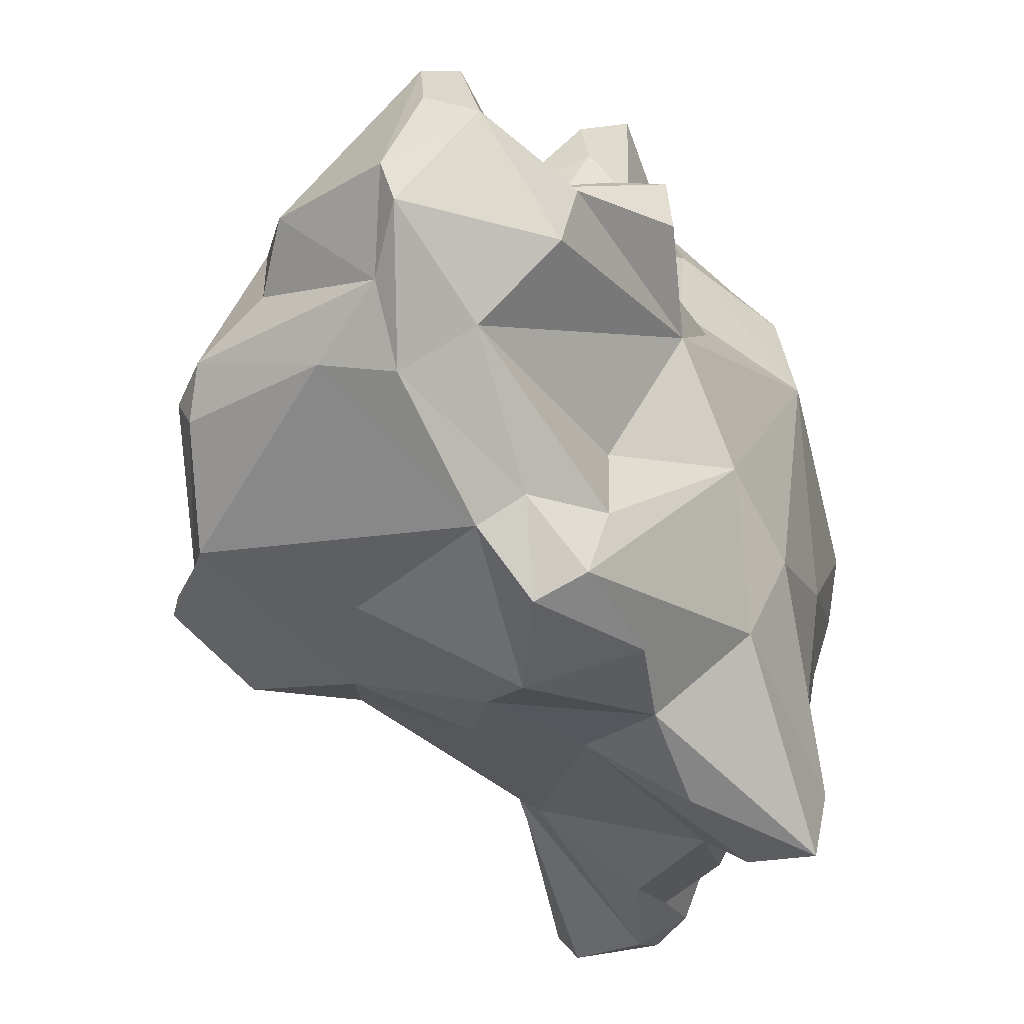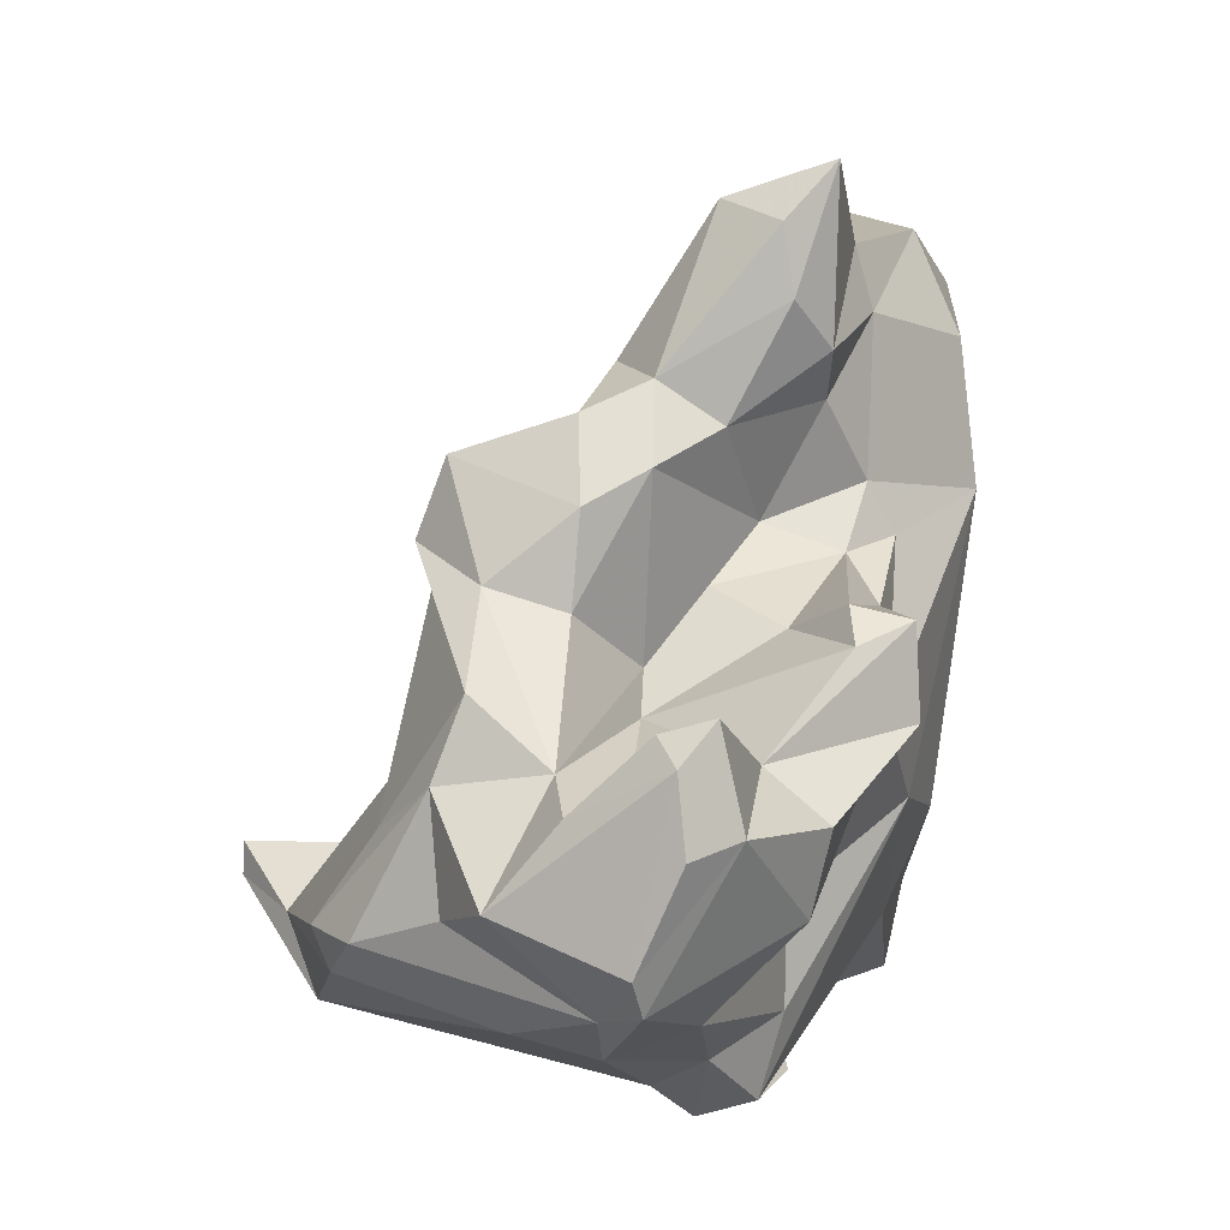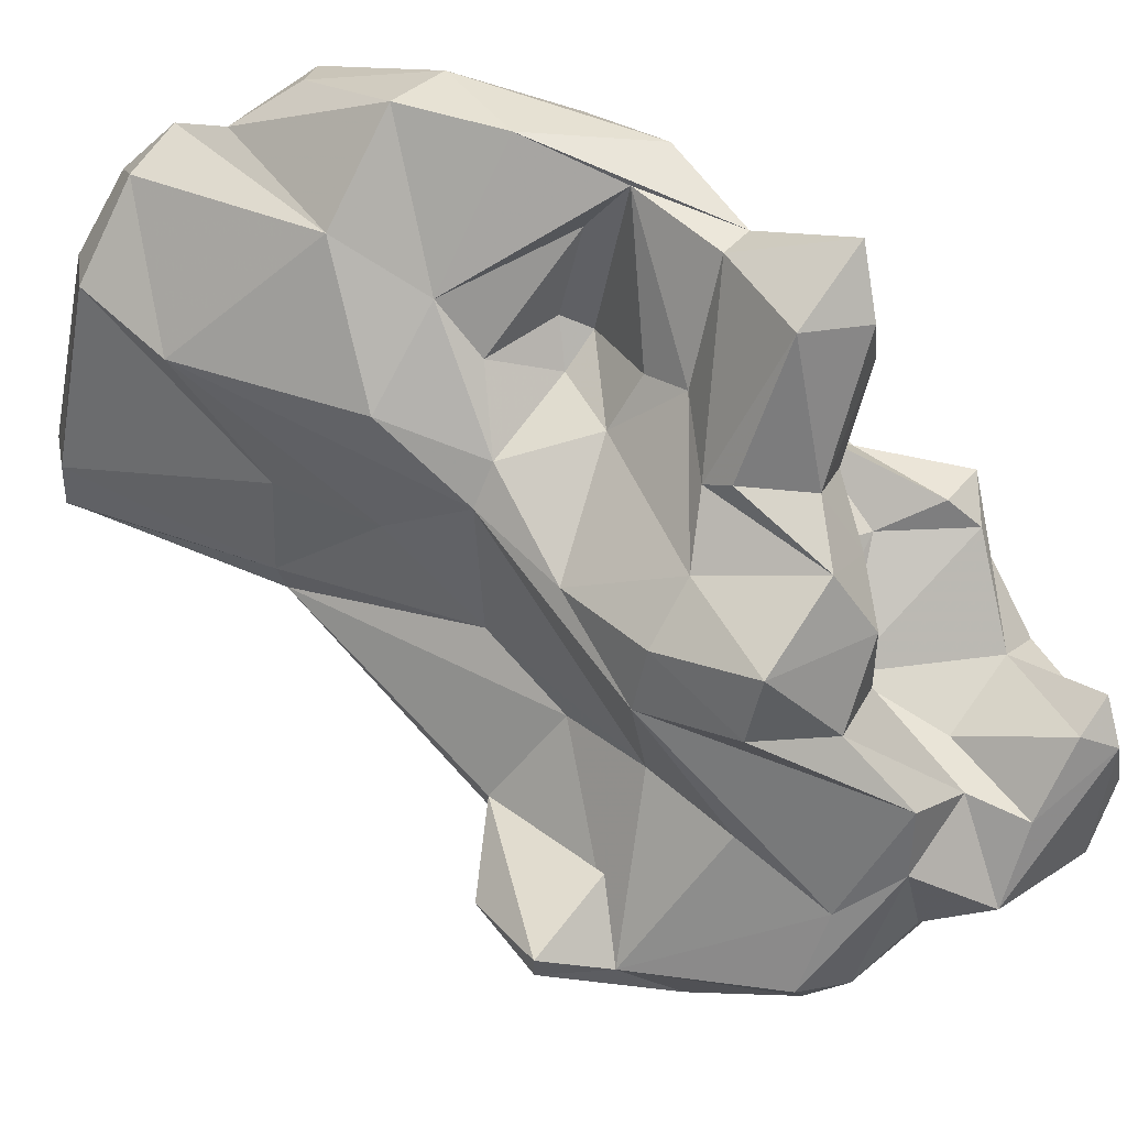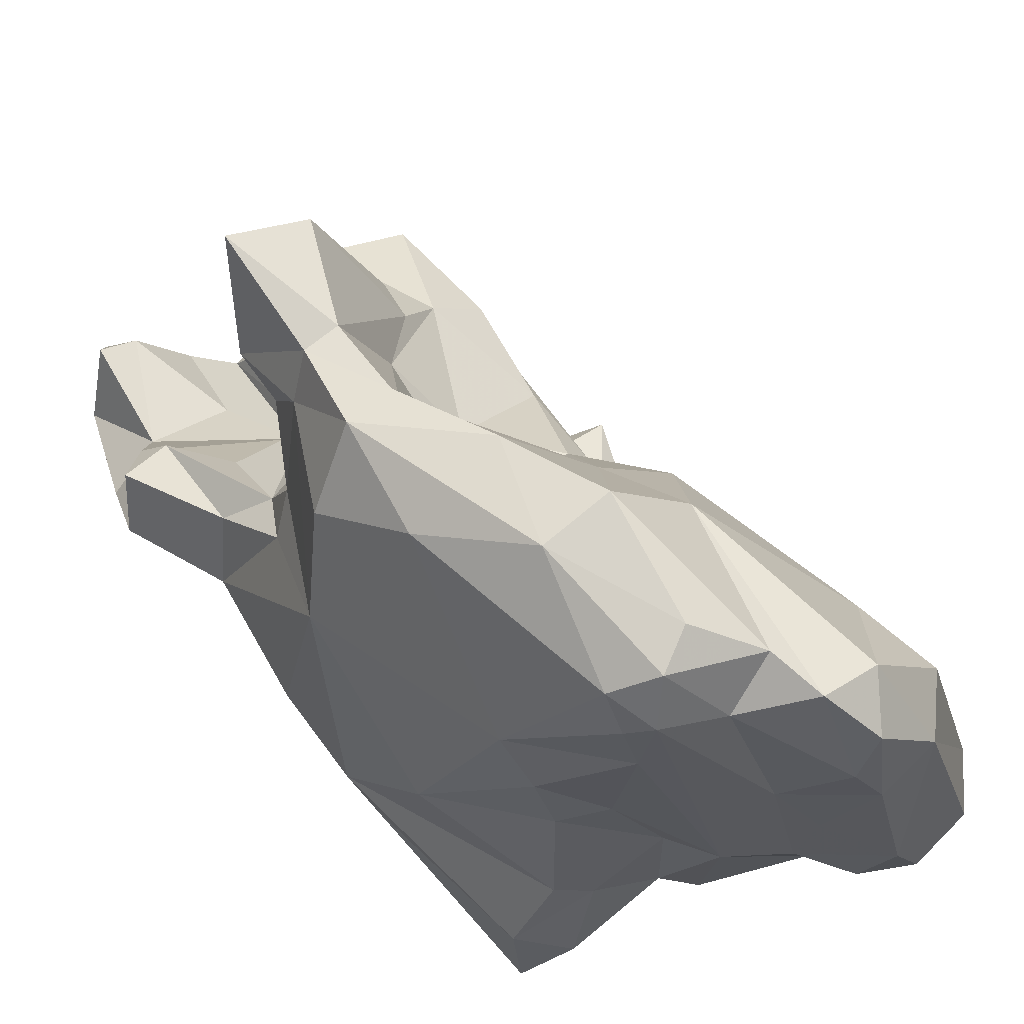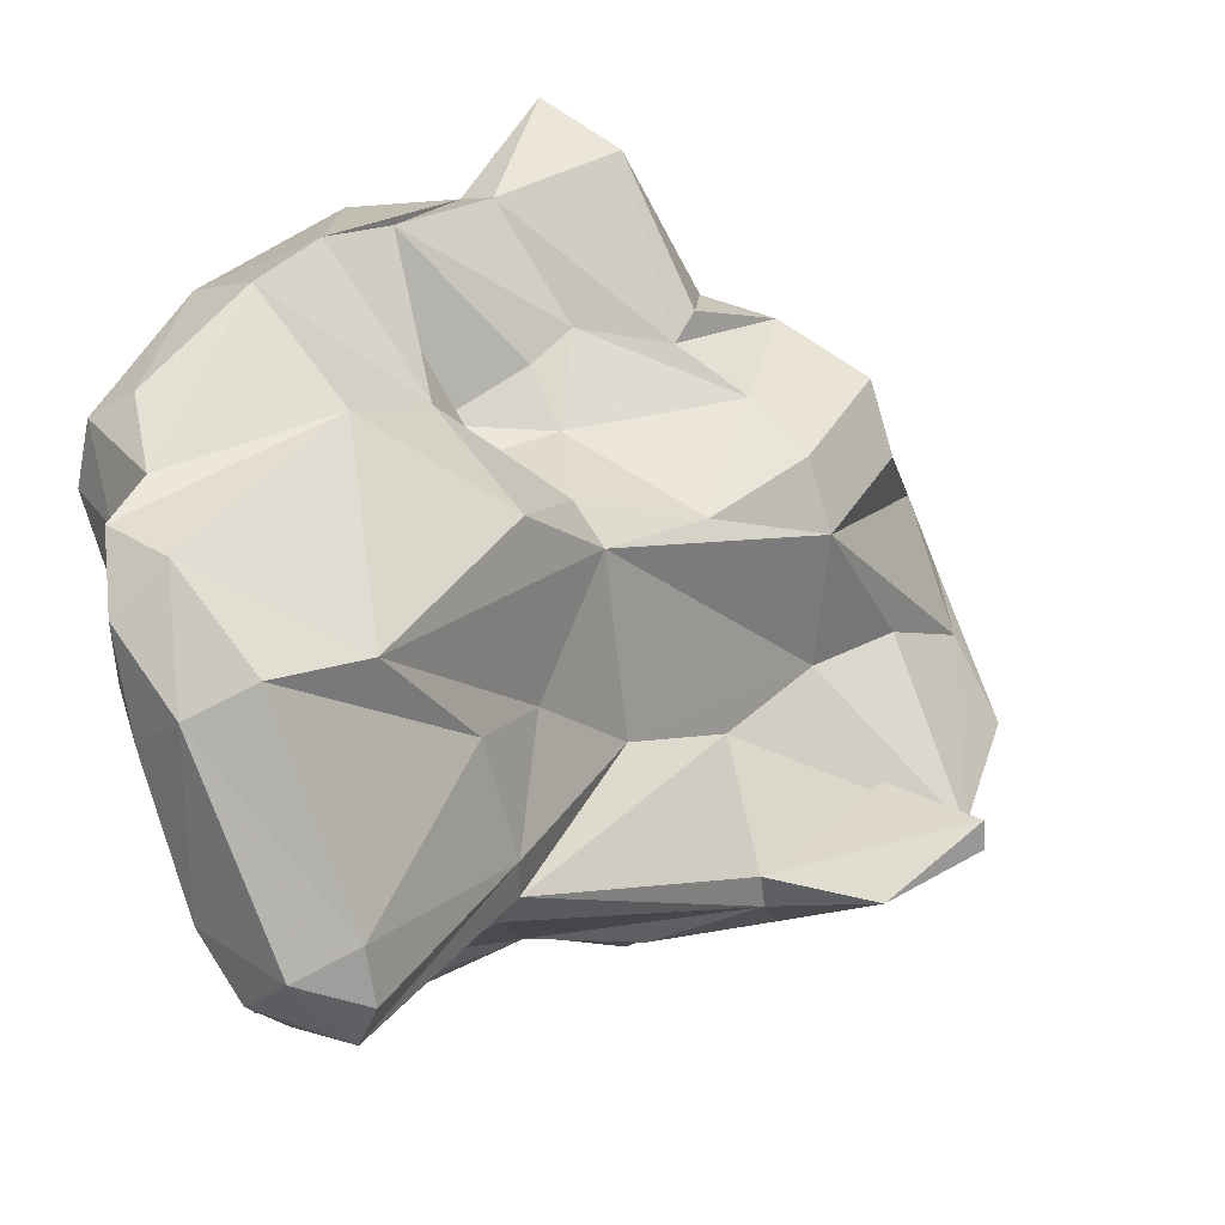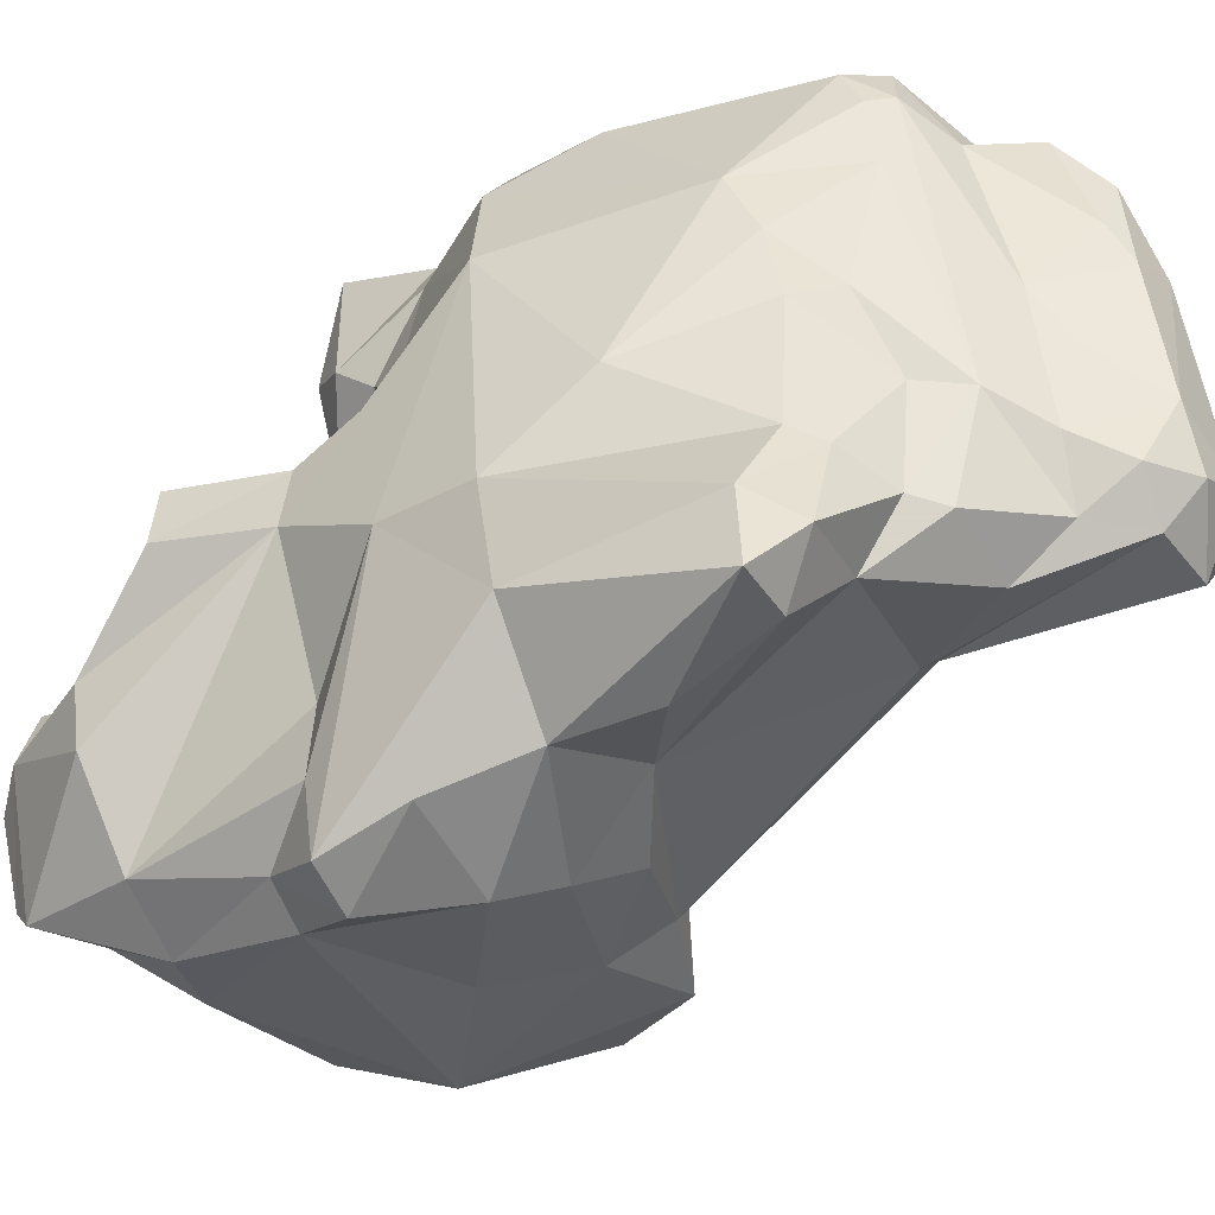
<metadata>
{"format":"obj","ext":"obj","renderer":"f3d","projection":"perspective","resolution":1024,"background":"white","views":[{"elev":-52.2,"azim":-165.5,"up":"+Y"},{"elev":7.6,"azim":-178.9,"up":"+Y"},{"elev":58.0,"azim":114.8,"up":"+Y"},{"elev":46.0,"azim":-51.5,"up":"+Y"},{"elev":22.9,"azim":28.5,"up":"+Y"},{"elev":-52.9,"azim":-67.5,"up":"+Y"}]}
</metadata>
<code>
v 125.8 280.1 97.92
v 126.7 283.3 102.8
v 126.6 277.3 98.94
v 127.2 269.4 88.74
v 126.5 272.5 93.25
v 127.2 283.8 103.9
v 127.6 280.8 102.9
v 127.6 274.5 99.24
v 126.5 287.5 93.29
v 127.9 288.9 98.17
v 125.7 280.5 88.73
v 126.4 285.3 102.2
v 126.3 285.7 88.78
v 127.7 286.2 103.7
v 127.5 265 97.2
v 129.2 273.9 80.36
v 129.2 264.1 99.08
v 128.2 270.5 84.56
v 129.5 268.4 99.76
v 128.7 275.6 101.1
v 128.4 268.6 98.57
v 129.5 277.5 80.48
v 128.5 274.5 75.7
v 128 289.4 89.15
v 128.8 279.4 84.22
v 129.3 287.3 103.4
v 128.8 265.5 88.71
v 129.6 283.4 105.4
v 128.7 277.7 75.75
v 128.2 261.7 97.11
v 130.8 272.4 102.1
v 129.6 286.8 84.99
v 130.9 262.3 97.45
v 130.2 289 85.12
v 133.3 261.1 80.65
v 131.9 277.3 106.2
v 131.7 272.1 104.2
v 132.4 267.9 80.76
v 132.4 280.2 109.2
v 131.3 285.6 105.7
v 132.7 262.2 88.9
v 130.5 279 82.36
v 132.3 261.7 93.09
v 129.8 281.2 84.03
v 131.9 267.9 101.3
v 130.3 289.2 89.69
v 131.7 289.4 85.47
v 132.2 261 84.66
v 131.4 284.8 108
v 132 282.5 90.25
v 132.1 269.1 71.91
v 133.9 271.5 106.2
v 130.9 291.8 80.73
v 131.1 287.1 91.15
v 132.8 267.6 102.6
v 132.8 265.7 99.22
v 130.7 278.1 76.18
v 135.3 265.7 72.52
v 132.5 264.1 80.6
v 134.2 284.2 87.29
v 133.4 274.9 107.5
v 132.3 283.1 91.54
v 131.2 284 82.38
v 131.1 285.7 80.78
v 131.4 272 71.79
v 133.4 278.7 109.8
v 130.6 277 74.74
v 132.4 287.4 79.32
v 130.8 289.8 98.95
v 132.7 289.8 79.39
v 136 263.9 91.2
v 130.4 290 94.28
v 132.7 282.6 109.8
v 133.4 280 82.54
v 135.3 273.1 110
v 135.6 280.2 110.6
v 134.1 284.4 108.6
v 134.8 286.4 99.73
v 134 272.4 67.89
v 135 263.1 78.23
v 135.4 270.5 108.3
v 133.7 281.6 90.68
v 132.5 277.1 78.39
v 137 267.2 67.64
v 135.8 282.2 88.03
v 134.5 283.4 79.49
v 137.9 284.4 83.44
v 134.8 275.9 68.03
v 133.5 273.8 72.23
v 135 278.2 80.12
v 136.6 275.4 68.39
v 135.8 269.2 105.8
v 136.5 267.6 103.2
v 136.8 284.9 79.38
v 135.8 271.9 66.63
v 135.4 260.4 80.97
v 137.1 270.8 110
v 139.1 272.4 110.7
v 134.7 290.5 81.55
v 137.4 273.2 72.99
v 138 285.3 82.23
v 135.5 283.3 93.13
v 138.8 262.8 87.14
v 134.8 285 85.32
v 136.9 262.2 78.47
v 135.1 285.3 95.27
v 137.2 274.3 77.43
v 137.5 269.3 108.2
v 136.8 282.2 77.52
v 137.1 275.8 78.56
v 137.7 281.4 109.2
v 139.7 269.3 99.2
v 138.2 281.3 91.49
v 139 281.1 75.99
v 136 274.6 66.96
v 140 263.9 89.4
v 140.5 282.6 82.7
v 140.4 269.8 108.9
v 141 273.6 109.3
v 139 280.8 104.9
v 141.2 265.4 72.54
v 139 282.4 96.03
v 136.9 260.9 85.19
v 139.6 279.8 91.69
v 137.3 268.4 66.87
v 139.3 275.6 95.83
v 139.1 283.9 77.88
v 139.3 272.8 68.92
v 144.3 266.1 88.69
v 139.8 276.4 100.2
v 141.7 269.9 68.99
v 138.3 264.5 72.91
v 141.3 271.5 109.2
v 139.3 277.8 75.81
v 140.9 272.1 99.89
v 139.7 273.6 71.59
v 141.8 271.5 86.85
v 140.1 272.6 91.11
v 138.4 266.4 70.19
v 141.3 279.8 87.39
v 140.7 270.6 99.61
v 143 281 83.14
v 143.8 264.3 86.29
v 143.1 269.1 71.6
v 143.3 272.9 82.91
v 144.3 267.5 89.08
v 143.5 273.1 72.29
v 142.1 278.7 75.9
v 146 268.1 73.09
v 142.4 263.6 82.16
v 144 278.3 83.26
v 142.4 275.9 72.69
v 143.3 282.5 78.65
v 144.3 279.8 78.82
v 144.6 272.9 78.75
v 146.8 266.8 74.71
v 145.3 271.3 74.45
v 148.5 266.8 87.69
v 146.3 269.1 83.22
v 147.4 268.3 74.83
v 147.7 264.8 79.14
v 150.6 269 84.14
v 150.7 267.9 84.11
v 148.9 267.2 81.52
g foo
f 76 111 77
f 76 77 73
f 111 76 119
f 77 49 73
f 119 76 98
f 133 119 98
f 76 73 66
f 75 76 66
f 98 76 75
f 49 39 73
f 66 73 39
f 118 133 98
f 98 75 97
f 118 98 97
f 39 36 66
f 61 66 36
f 75 66 61
f 108 118 97
f 81 97 75
f 108 97 81
f 61 52 75
f 81 75 52
f 108 81 92
f 111 120 77
f 120 78 77
f 49 78 40
f 78 49 77
f 111 130 120
f 130 111 119
f 135 119 133
f 28 40 14
f 40 26 14
f 49 40 28
f 135 133 118
f 39 49 28
f 141 135 118
f 6 28 14
f 39 28 36
f 141 118 108
f 6 14 12
f 36 28 6
f 2 6 12
f 61 36 52
f 2 7 6
f 37 36 6
f 52 36 37
f 52 92 81
f 108 92 93
f 37 6 7
f 92 52 37
f 7 20 37
f 55 92 37
f 31 37 20
f 93 92 55
f 45 55 37
f 122 78 120
f 69 40 78
f 40 69 26
f 119 135 130
f 69 10 26
f 14 26 10
f 108 112 141
f 93 112 108
f 56 112 93
f 2 1 7
f 3 7 1
f 20 7 3
f 93 55 56
f 8 20 3
f 31 20 8
f 31 45 37
f 55 45 56
f 31 8 19
f 45 31 19
f 21 19 8
f 17 45 19
f 56 45 17
f 56 17 33
f 19 21 15
f 17 19 15
f 15 30 17
f 30 33 17
f 69 78 106
f 122 106 78
f 124 122 120
f 72 69 106
f 120 126 124
f 126 120 130
f 69 72 10
f 130 135 126
f 126 135 138
f 14 10 12
f 135 141 138
f 12 10 9
f 129 141 112
f 9 1 12
f 12 1 2
f 71 112 56
f 129 112 71
f 3 1 5
f 5 8 3
f 21 8 5
f 56 33 71
f 71 33 43
f 5 4 21
f 21 4 15
f 15 4 27
f 30 43 33
f 27 30 15
f 106 122 113
f 122 124 113
f 102 106 113
f 46 72 106
f 54 46 106
f 102 54 106
f 72 24 10
f 62 54 102
f 113 82 102
f 126 138 124
f 24 9 10
f 54 62 46
f 82 62 102
f 24 13 9
f 50 46 62
f 82 50 62
f 138 141 137
f 129 146 141
f 141 146 137
f 13 1 9
f 11 1 13
f 116 129 71
f 11 5 1
f 103 116 71
f 41 103 71
f 4 5 11
f 43 41 71
f 27 41 30
f 41 43 30
f 140 113 124
f 47 34 46
f 47 46 104
f 85 113 140
f 34 24 72
f 34 72 46
f 60 104 46
f 104 60 85
f 34 32 24
f 50 60 46
f 50 85 60
f 82 85 50
f 85 82 113
f 124 138 145
f 145 138 137
f 129 158 146
f 143 158 129
f 13 24 32
f 11 13 32
f 143 129 116
f 11 32 44
f 103 143 116
f 44 25 11
f 16 11 25
f 18 11 16
f 103 41 123
f 4 11 18
f 18 27 4
f 35 27 18
f 41 48 123
f 27 35 41
f 35 48 41
f 99 87 101
f 142 117 140
f 142 140 151
f 53 47 99
f 124 151 140
f 87 99 47
f 104 87 47
f 117 87 104
f 151 124 145
f 34 47 53
f 85 117 104
f 140 117 85
f 163 162 158
f 162 159 146
f 158 162 146
f 161 163 158
f 53 64 34
f 64 32 34
f 143 161 158
f 63 32 64
f 64 86 63
f 86 74 63
f 74 44 63
f 150 161 143
f 44 32 63
f 42 44 74
f 90 42 74
f 143 103 150
f 22 25 42
f 25 44 42
f 123 150 103
f 22 16 25
f 16 38 18
f 59 18 38
f 35 18 59
f 123 48 96
f 96 48 35
f 142 153 117
f 154 153 142
f 127 117 153
f 151 154 142
f 53 99 70
f 94 70 99
f 94 99 101
f 94 101 127
f 127 101 87
f 117 127 87
f 162 163 164
f 109 94 127
f 155 151 145
f 68 53 70
f 68 70 94
f 86 94 109
f 155 145 164
f 146 159 164
f 164 159 162
f 164 163 161
f 64 53 68
f 86 68 94
f 164 145 137
f 146 164 137
f 64 68 86
f 109 74 86
f 110 74 109
f 90 74 110
f 83 90 110
f 107 83 110
f 83 42 90
f 150 105 161
f 22 42 57
f 83 57 42
f 67 83 107
f 57 29 22
f 105 150 123
f 23 22 29
f 23 16 22
f 16 58 38
f 105 123 96
f 58 59 38
f 58 80 59
f 96 80 105
f 35 59 80
f 96 35 80
f 148 153 154
f 114 127 153
f 114 153 148
f 152 148 154
f 152 154 151
f 109 127 114
f 157 152 151
f 157 151 155
f 134 114 148
f 157 155 164
f 157 164 160
f 109 114 134
f 156 160 164
f 161 156 164
f 148 136 134
f 134 110 109
f 110 134 136
f 136 107 110
f 136 100 107
f 156 161 121
f 105 121 161
f 57 83 67
f 89 107 100
f 67 29 57
f 89 67 107
f 105 132 121
f 89 29 67
f 23 29 89
f 23 89 65
f 51 16 65
f 16 23 65
f 51 58 16
f 58 132 80
f 105 80 132
f 147 152 157
f 147 157 160
f 136 148 152
f 149 147 160
f 156 149 160
f 147 136 152
f 144 147 149
f 131 136 147
f 144 131 147
f 121 149 156
f 128 100 136
f 131 128 136
f 128 91 100
f 139 144 149
f 121 139 149
f 91 89 100
f 139 131 144
f 89 88 79
f 91 88 89
f 65 89 79
f 139 132 84
f 132 139 121
f 51 65 79
f 51 79 84
f 58 51 84
f 132 58 84
f 91 128 115
f 115 128 131
f 88 91 115
f 125 115 131
f 125 95 115
f 139 125 131
f 79 88 115
f 79 115 95
f 84 125 139
f 79 95 125
f 84 79 125
g

</code>
